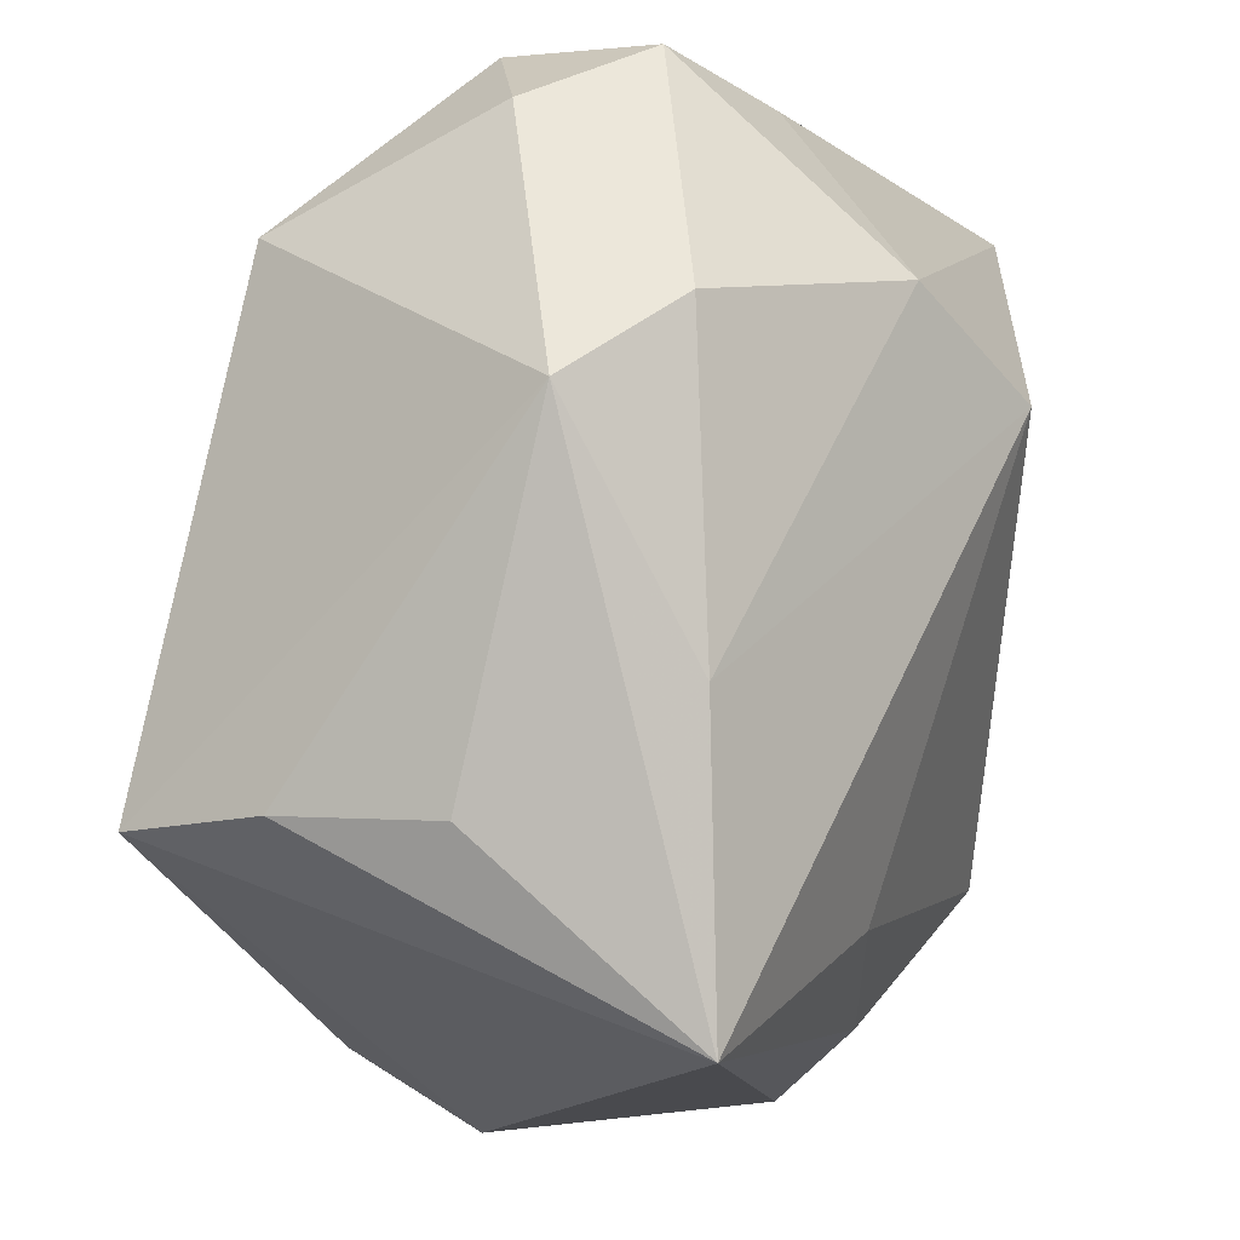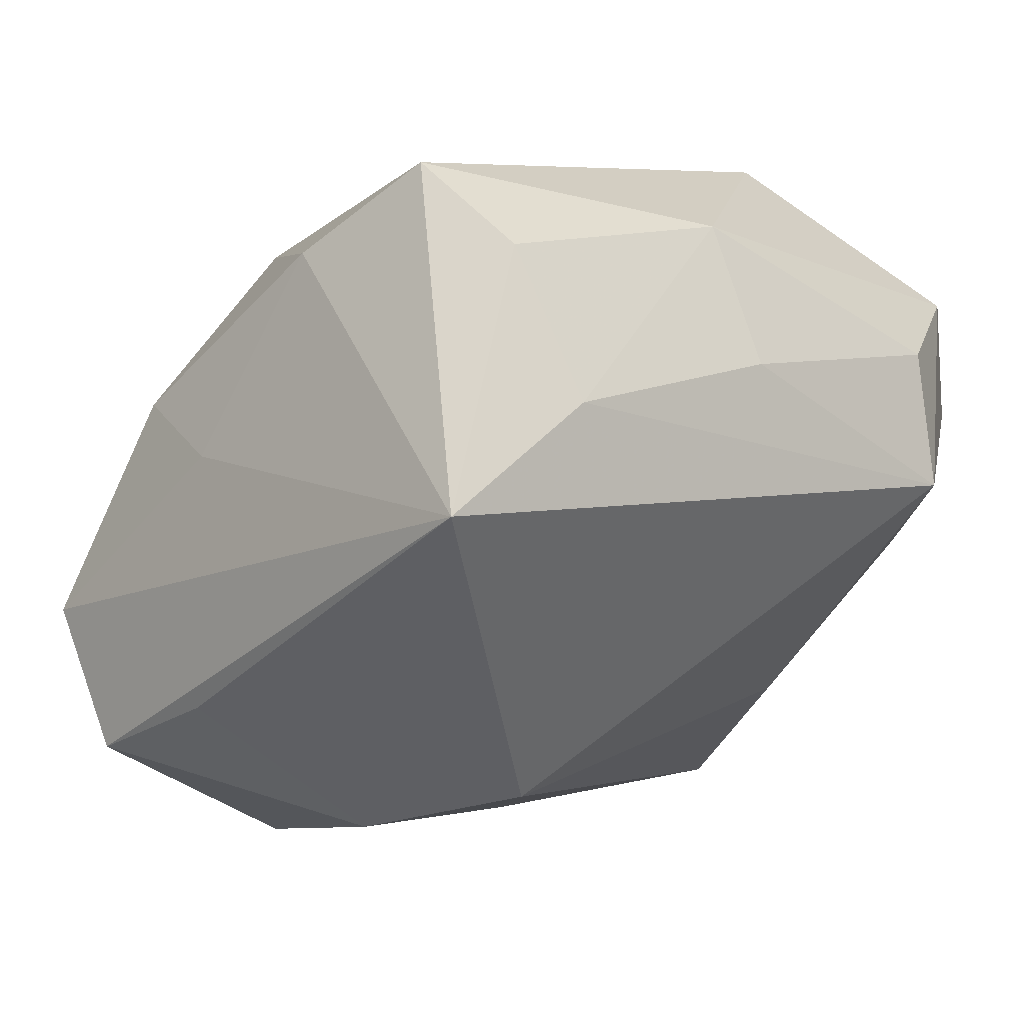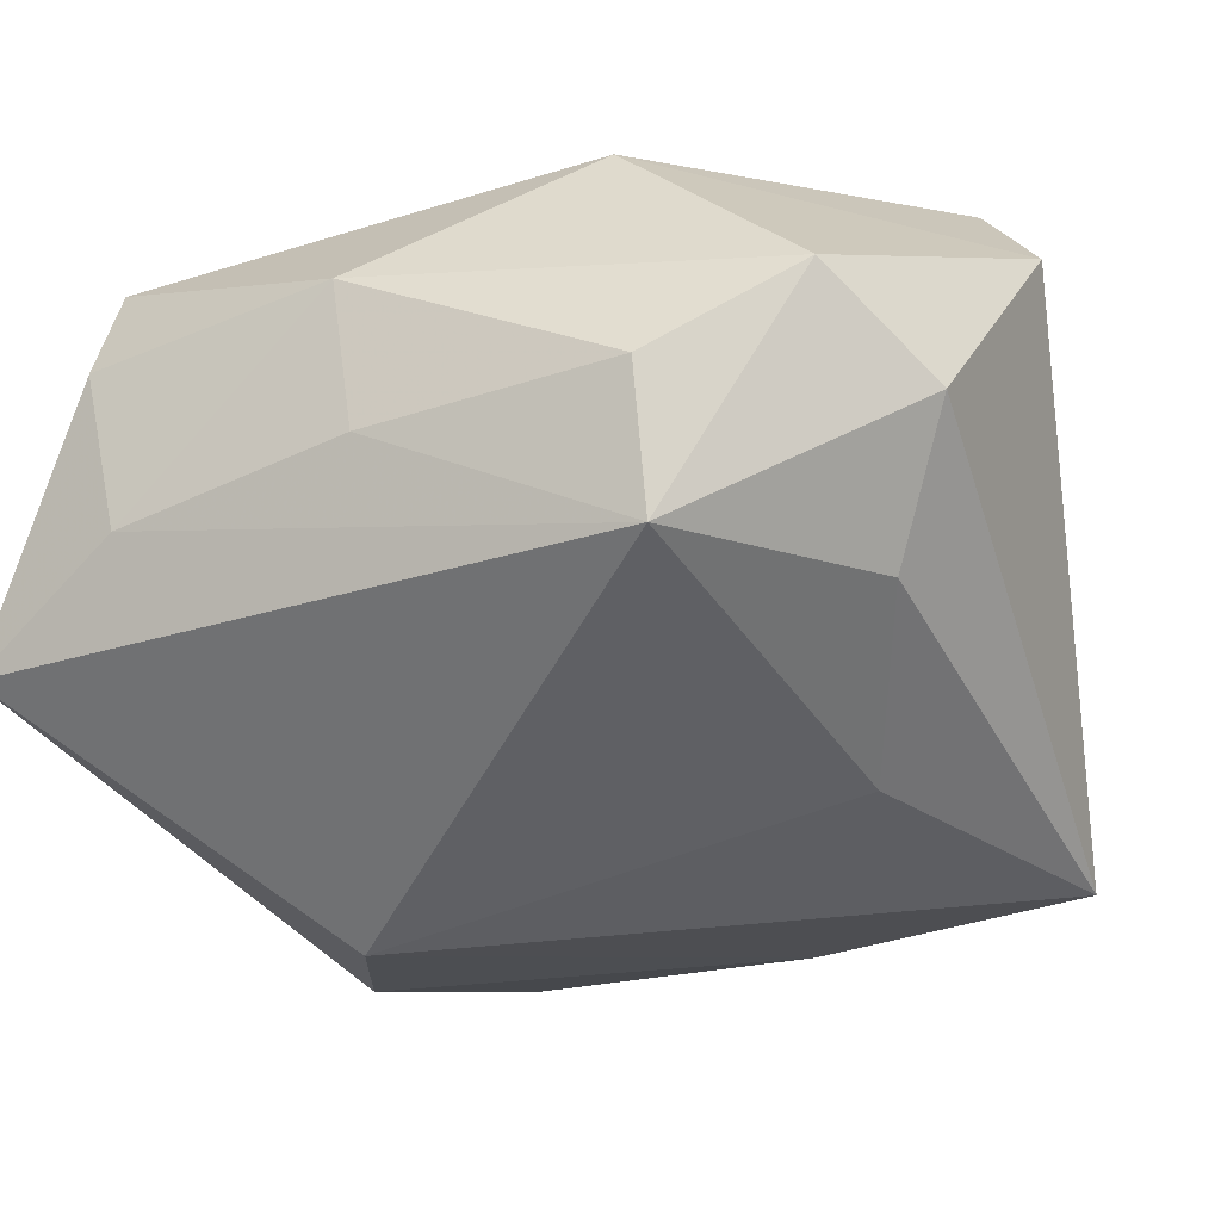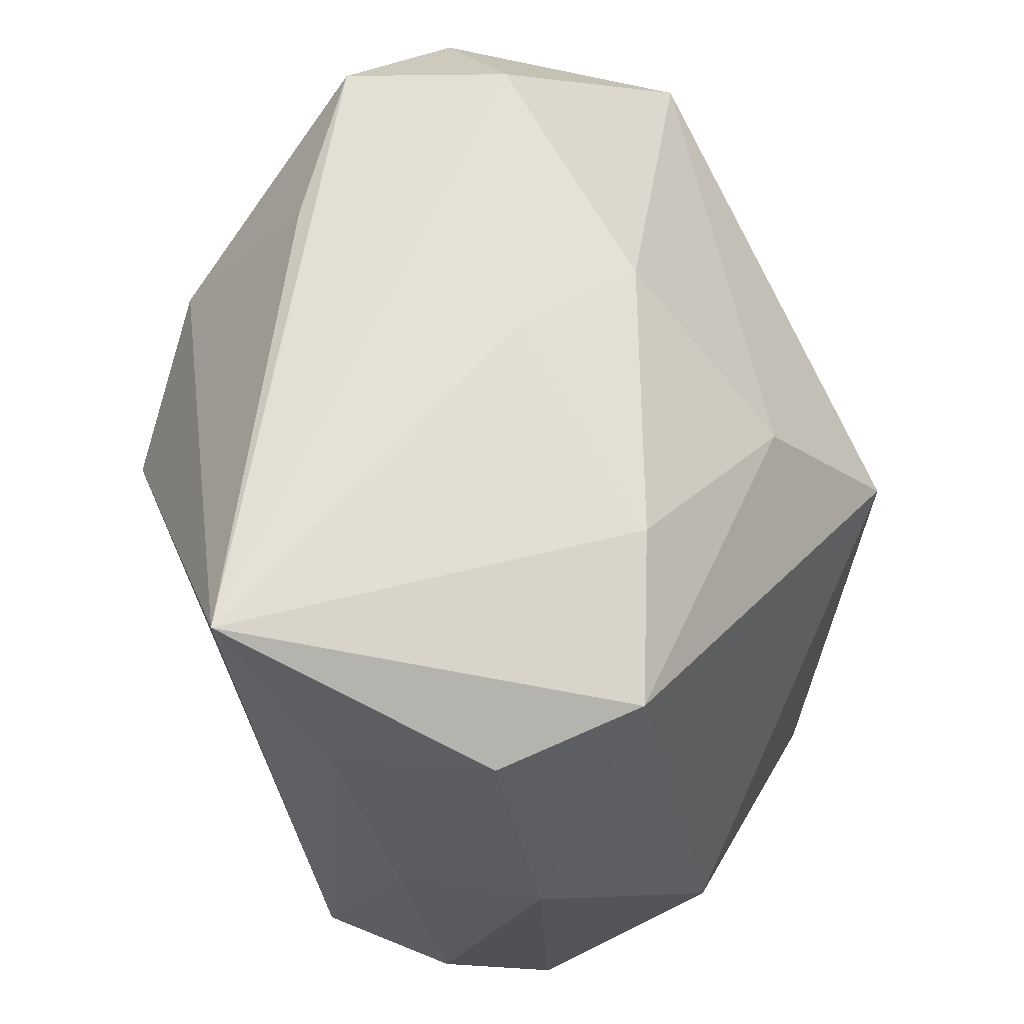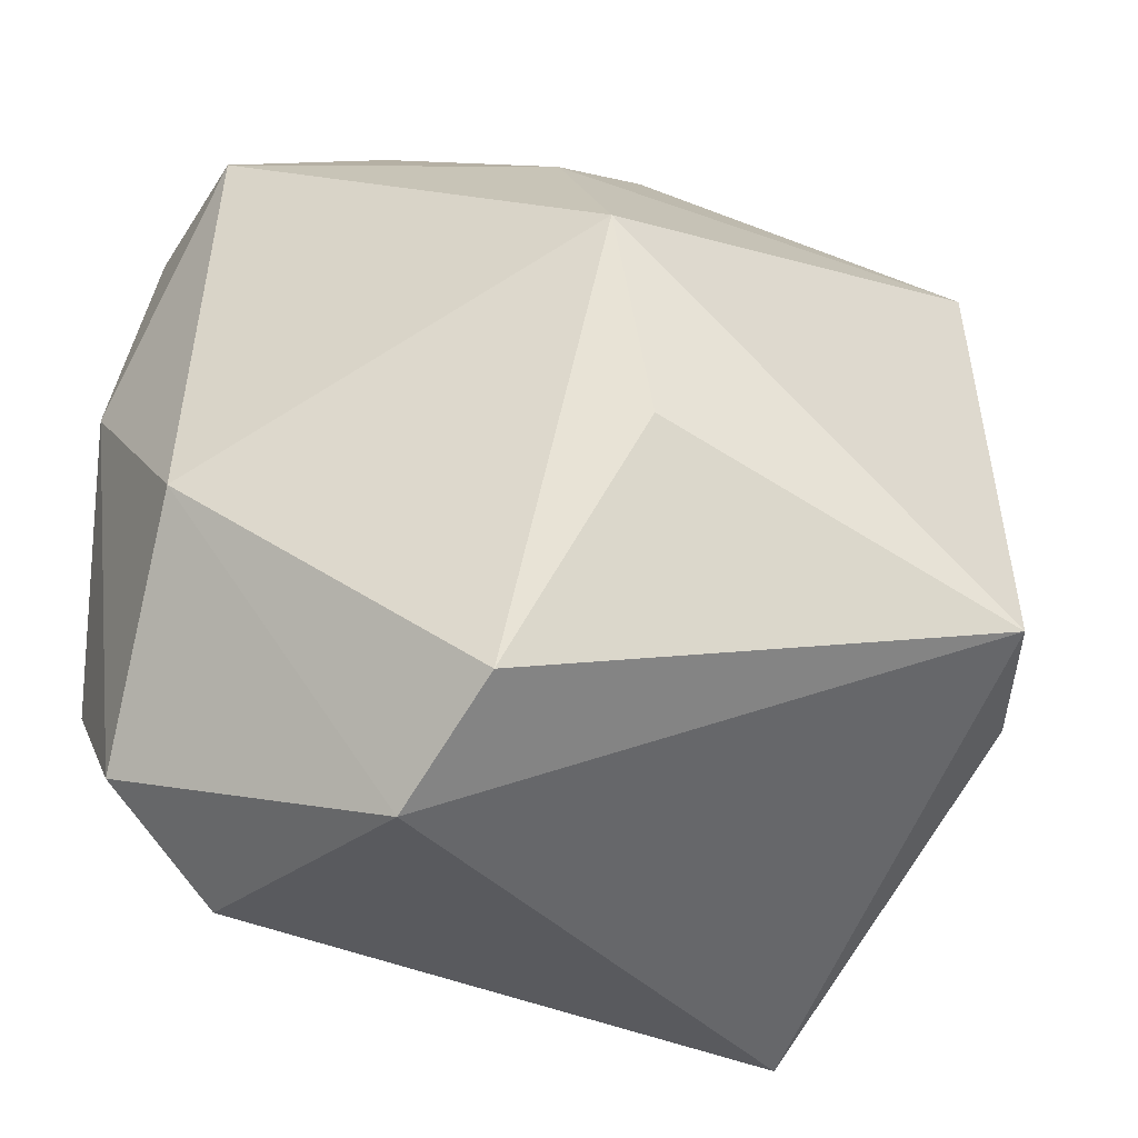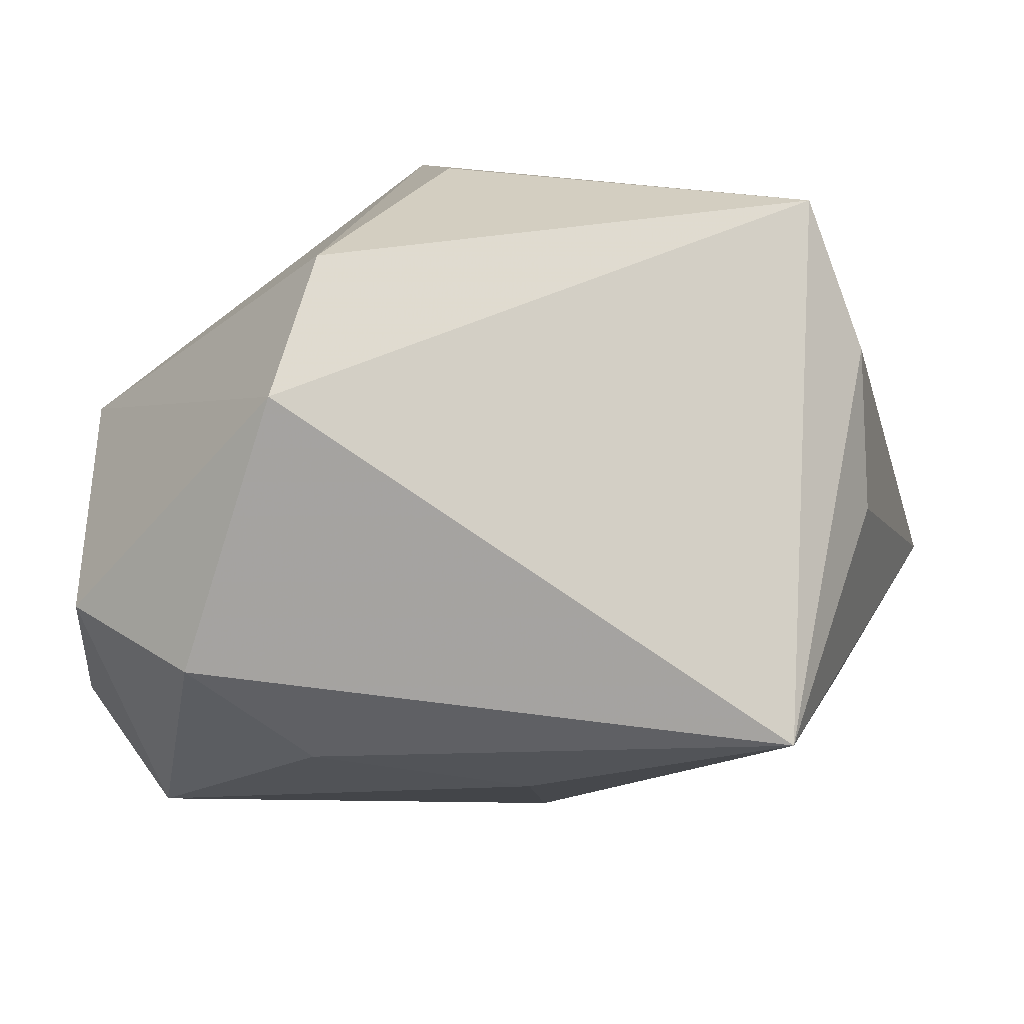
<metadata>
{"format":"obj","ext":"obj","renderer":"f3d","projection":"perspective","resolution":1024,"background":"white","views":[{"elev":-14.6,"azim":139.9,"up":"+Y"},{"elev":-8.8,"azim":-131.7,"up":"+Z"},{"elev":-8.5,"azim":-69.3,"up":"+Z"},{"elev":64.2,"azim":-63.9,"up":"+Y"},{"elev":-35.9,"azim":15.6,"up":"+Y"},{"elev":-79.4,"azim":36.3,"up":"+Y"}]}
</metadata>
<code>
v -0.01894 0.02542 0.01841
v 0.01336 -0.008499 0.02357
v 0.03271 -0.01737 0.007167
v 0.01105 0.007452 0.0246
v -0.03049 -0.01499 -0.001044
v -0.01272 0.01056 -0.02434
v 0.0006429 0.02964 5.46e-06
v 0.03 0.01777 -0.001638
v -0.02646 0.02349 0.01147
v -0.02795 0.005979 0.01558
v -0.01991 -0.02959 0.007654
v 0.02351 -0.01852 -0.01291
v -0.008545 0.02766 0.01364
v -0.01455 -0.0004385 -0.01839
v -0.02477 -0.02321 0.01505
v -0.01738 -0.02584 -0.002835
v 0.01404 -0.01115 -0.02392
v 0.002615 0.02824 -0.01799
v 0.005467 0.01983 0.0174
v -0.0008511 0.01548 -0.02635
v -0.003693 -0.03186 0.01931
v -0.03013 -0.01392 0.008848
v -0.02795 0.03019 -0.007728
v 0.01406 0.02851 -0.02028
v 0.01682 0.01069 -0.02608
v 0.008194 0.02888 0.005017
v 0.01809 0.03019 -0.009689
v -0.01805 -0.00831 0.0246
v -0.03022 0.003614 0.005575
v 0.02967 -0.01759 -0.003524
v 0.02236 0.02403 -0.01639
v -0.007299 -0.02174 -0.01441
v 0.01028 -0.03156 -0.02016
v -0.02932 0.01994 0.000786
v 0.003753 -0.0262 0.0246
v 0.02483 0.004518 -0.02306
f 12 33 36
f 4 1 28
f 28 1 10
f 21 33 3
f 3 8 4
f 36 8 3
f 9 1 23
f 10 1 9
f 23 1 13
f 35 28 21
f 4 28 35
f 21 3 35
f 23 6 5
f 31 8 36
f 27 8 31
f 36 25 31
f 33 6 17
f 36 33 17
f 17 25 36
f 33 12 30
f 30 3 33
f 30 12 36
f 36 3 30
f 7 27 23
f 23 13 7
f 19 1 4
f 19 13 1
f 4 8 19
f 2 3 4
f 4 35 2
f 2 35 3
f 14 5 6
f 33 16 32
f 16 5 32
f 5 14 32
f 32 6 33
f 32 14 6
f 15 28 10
f 21 28 15
f 20 17 6
f 25 17 20
f 20 6 23
f 23 18 20
f 26 8 27
f 26 19 8
f 13 19 26
f 27 7 26
f 26 7 13
f 10 29 22
f 22 29 5
f 22 15 10
f 5 15 22
f 10 9 34
f 34 29 10
f 34 9 23
f 23 5 34
f 5 29 34
f 11 5 16
f 11 15 5
f 21 15 11
f 11 33 21
f 11 16 33
f 24 31 25
f 25 20 24
f 24 20 18
f 27 31 24
f 23 27 24
f 24 18 23

</code>
